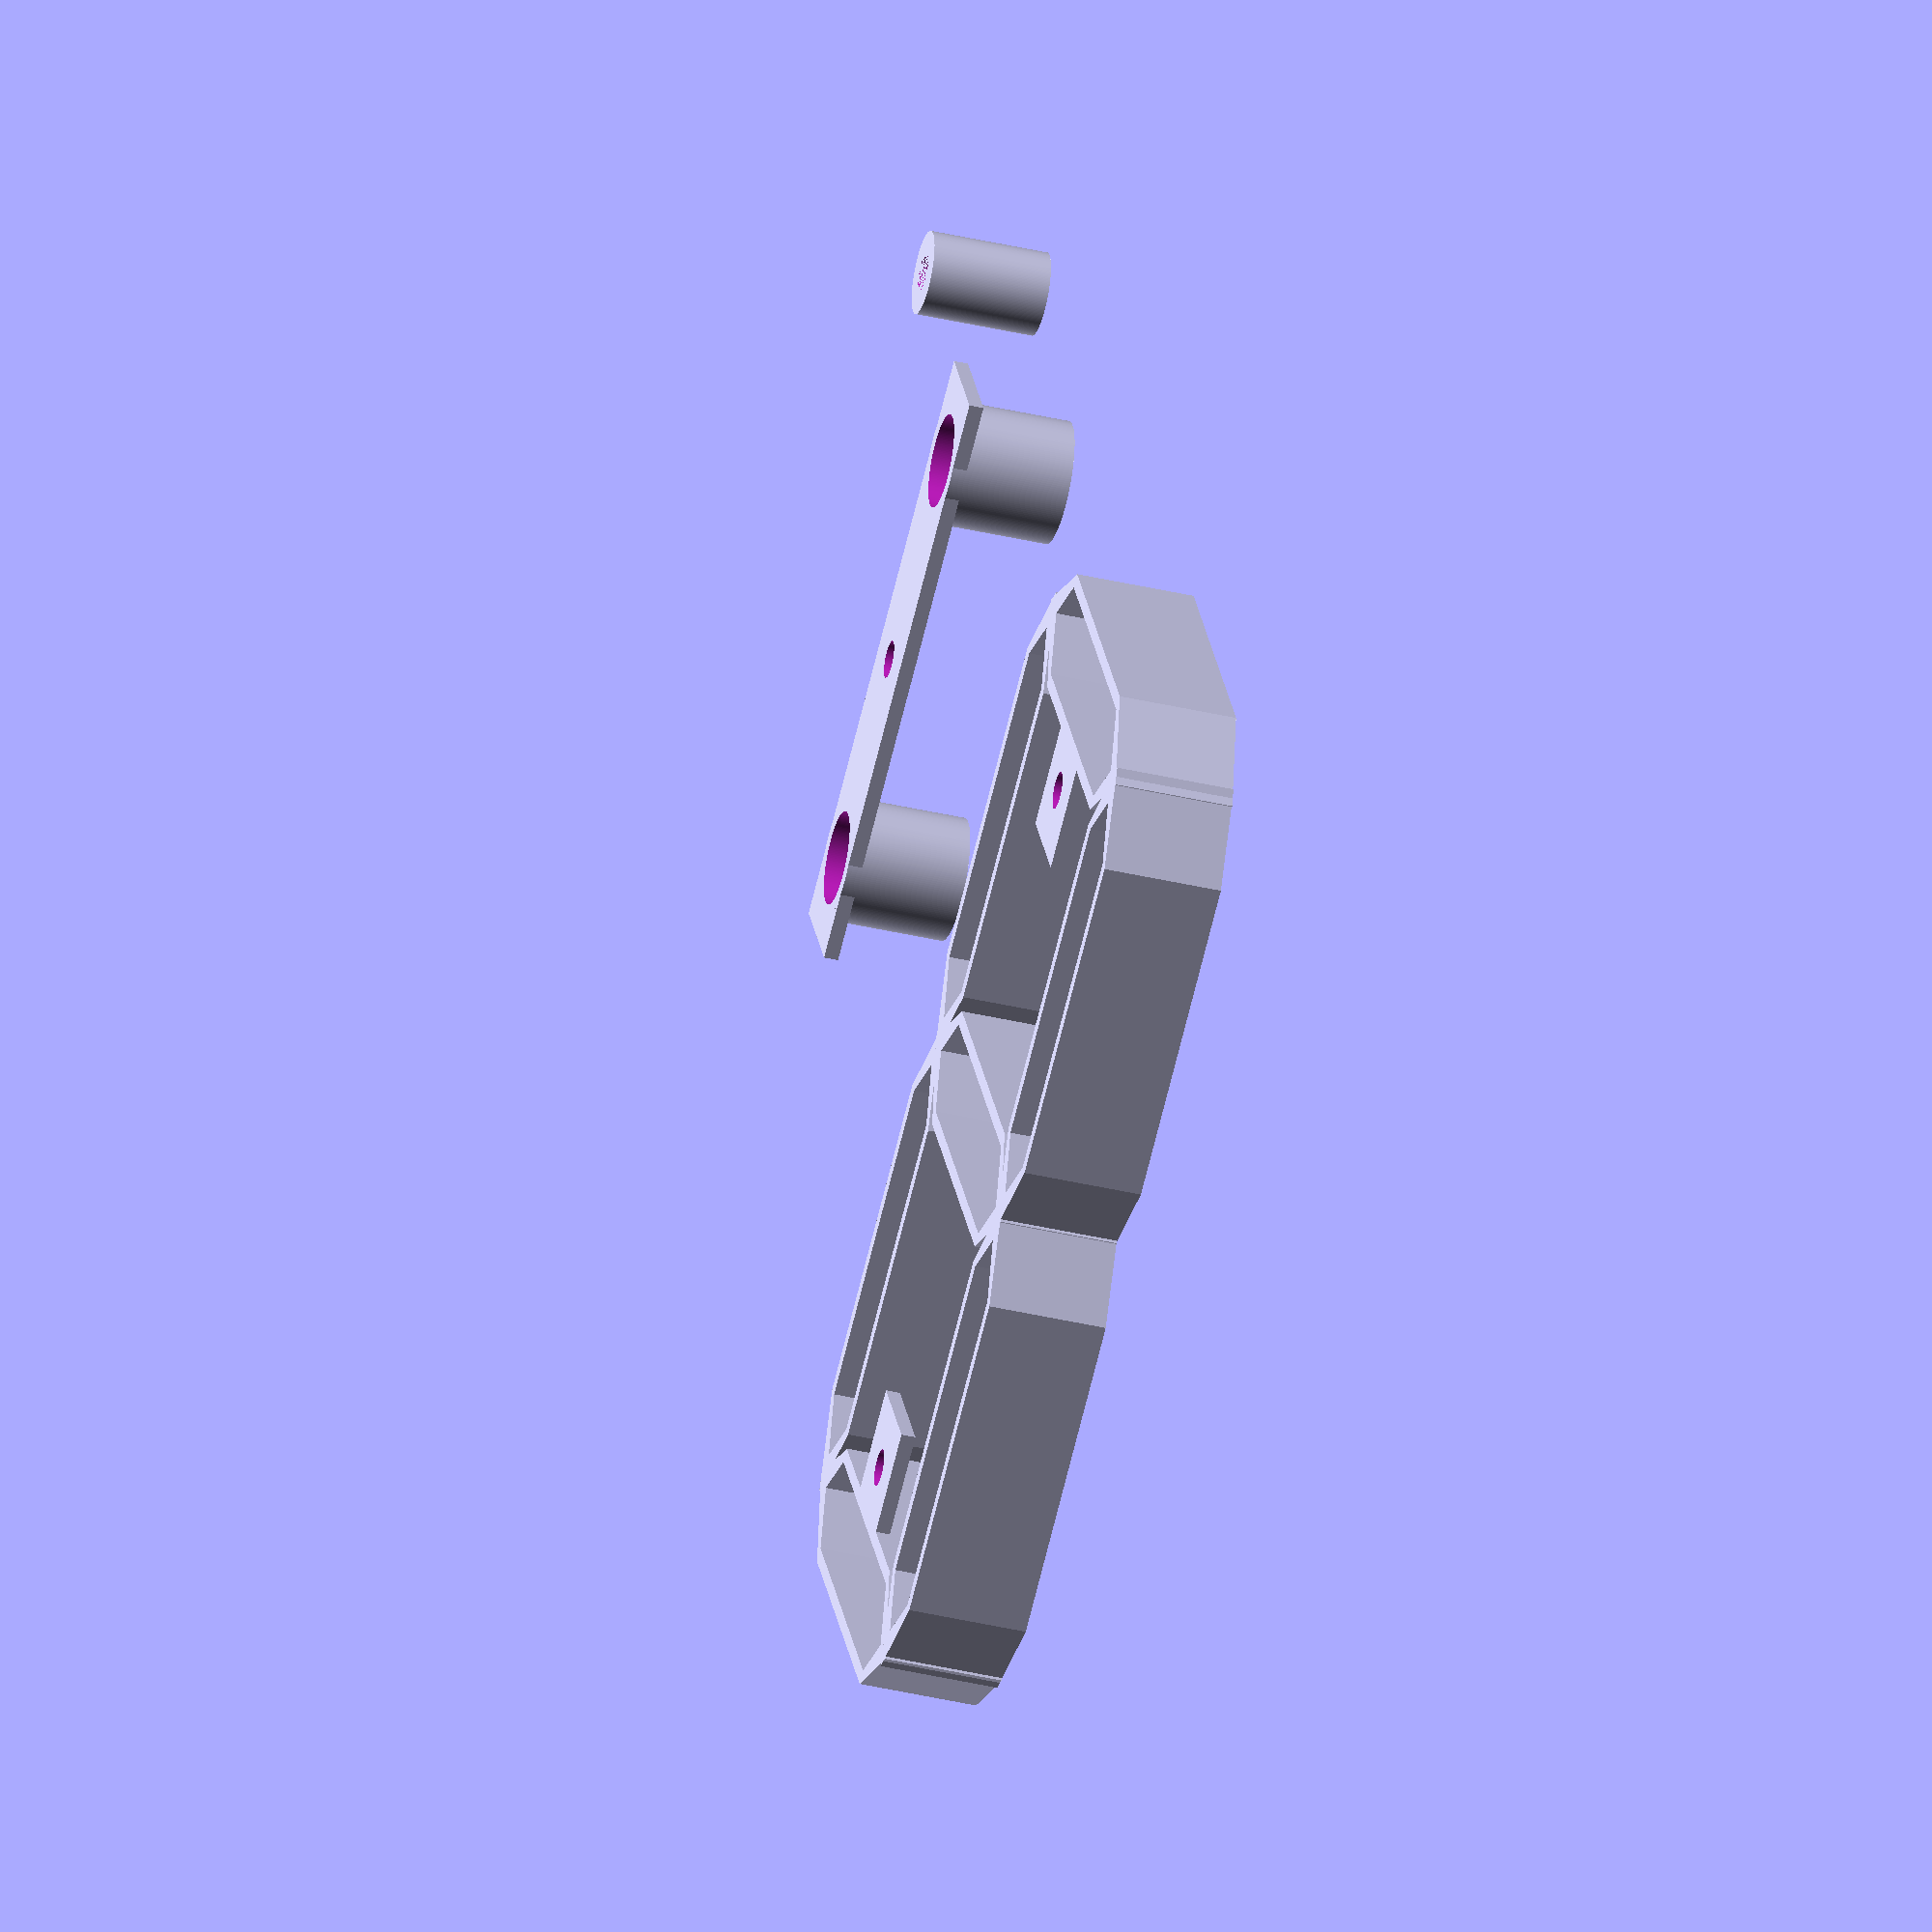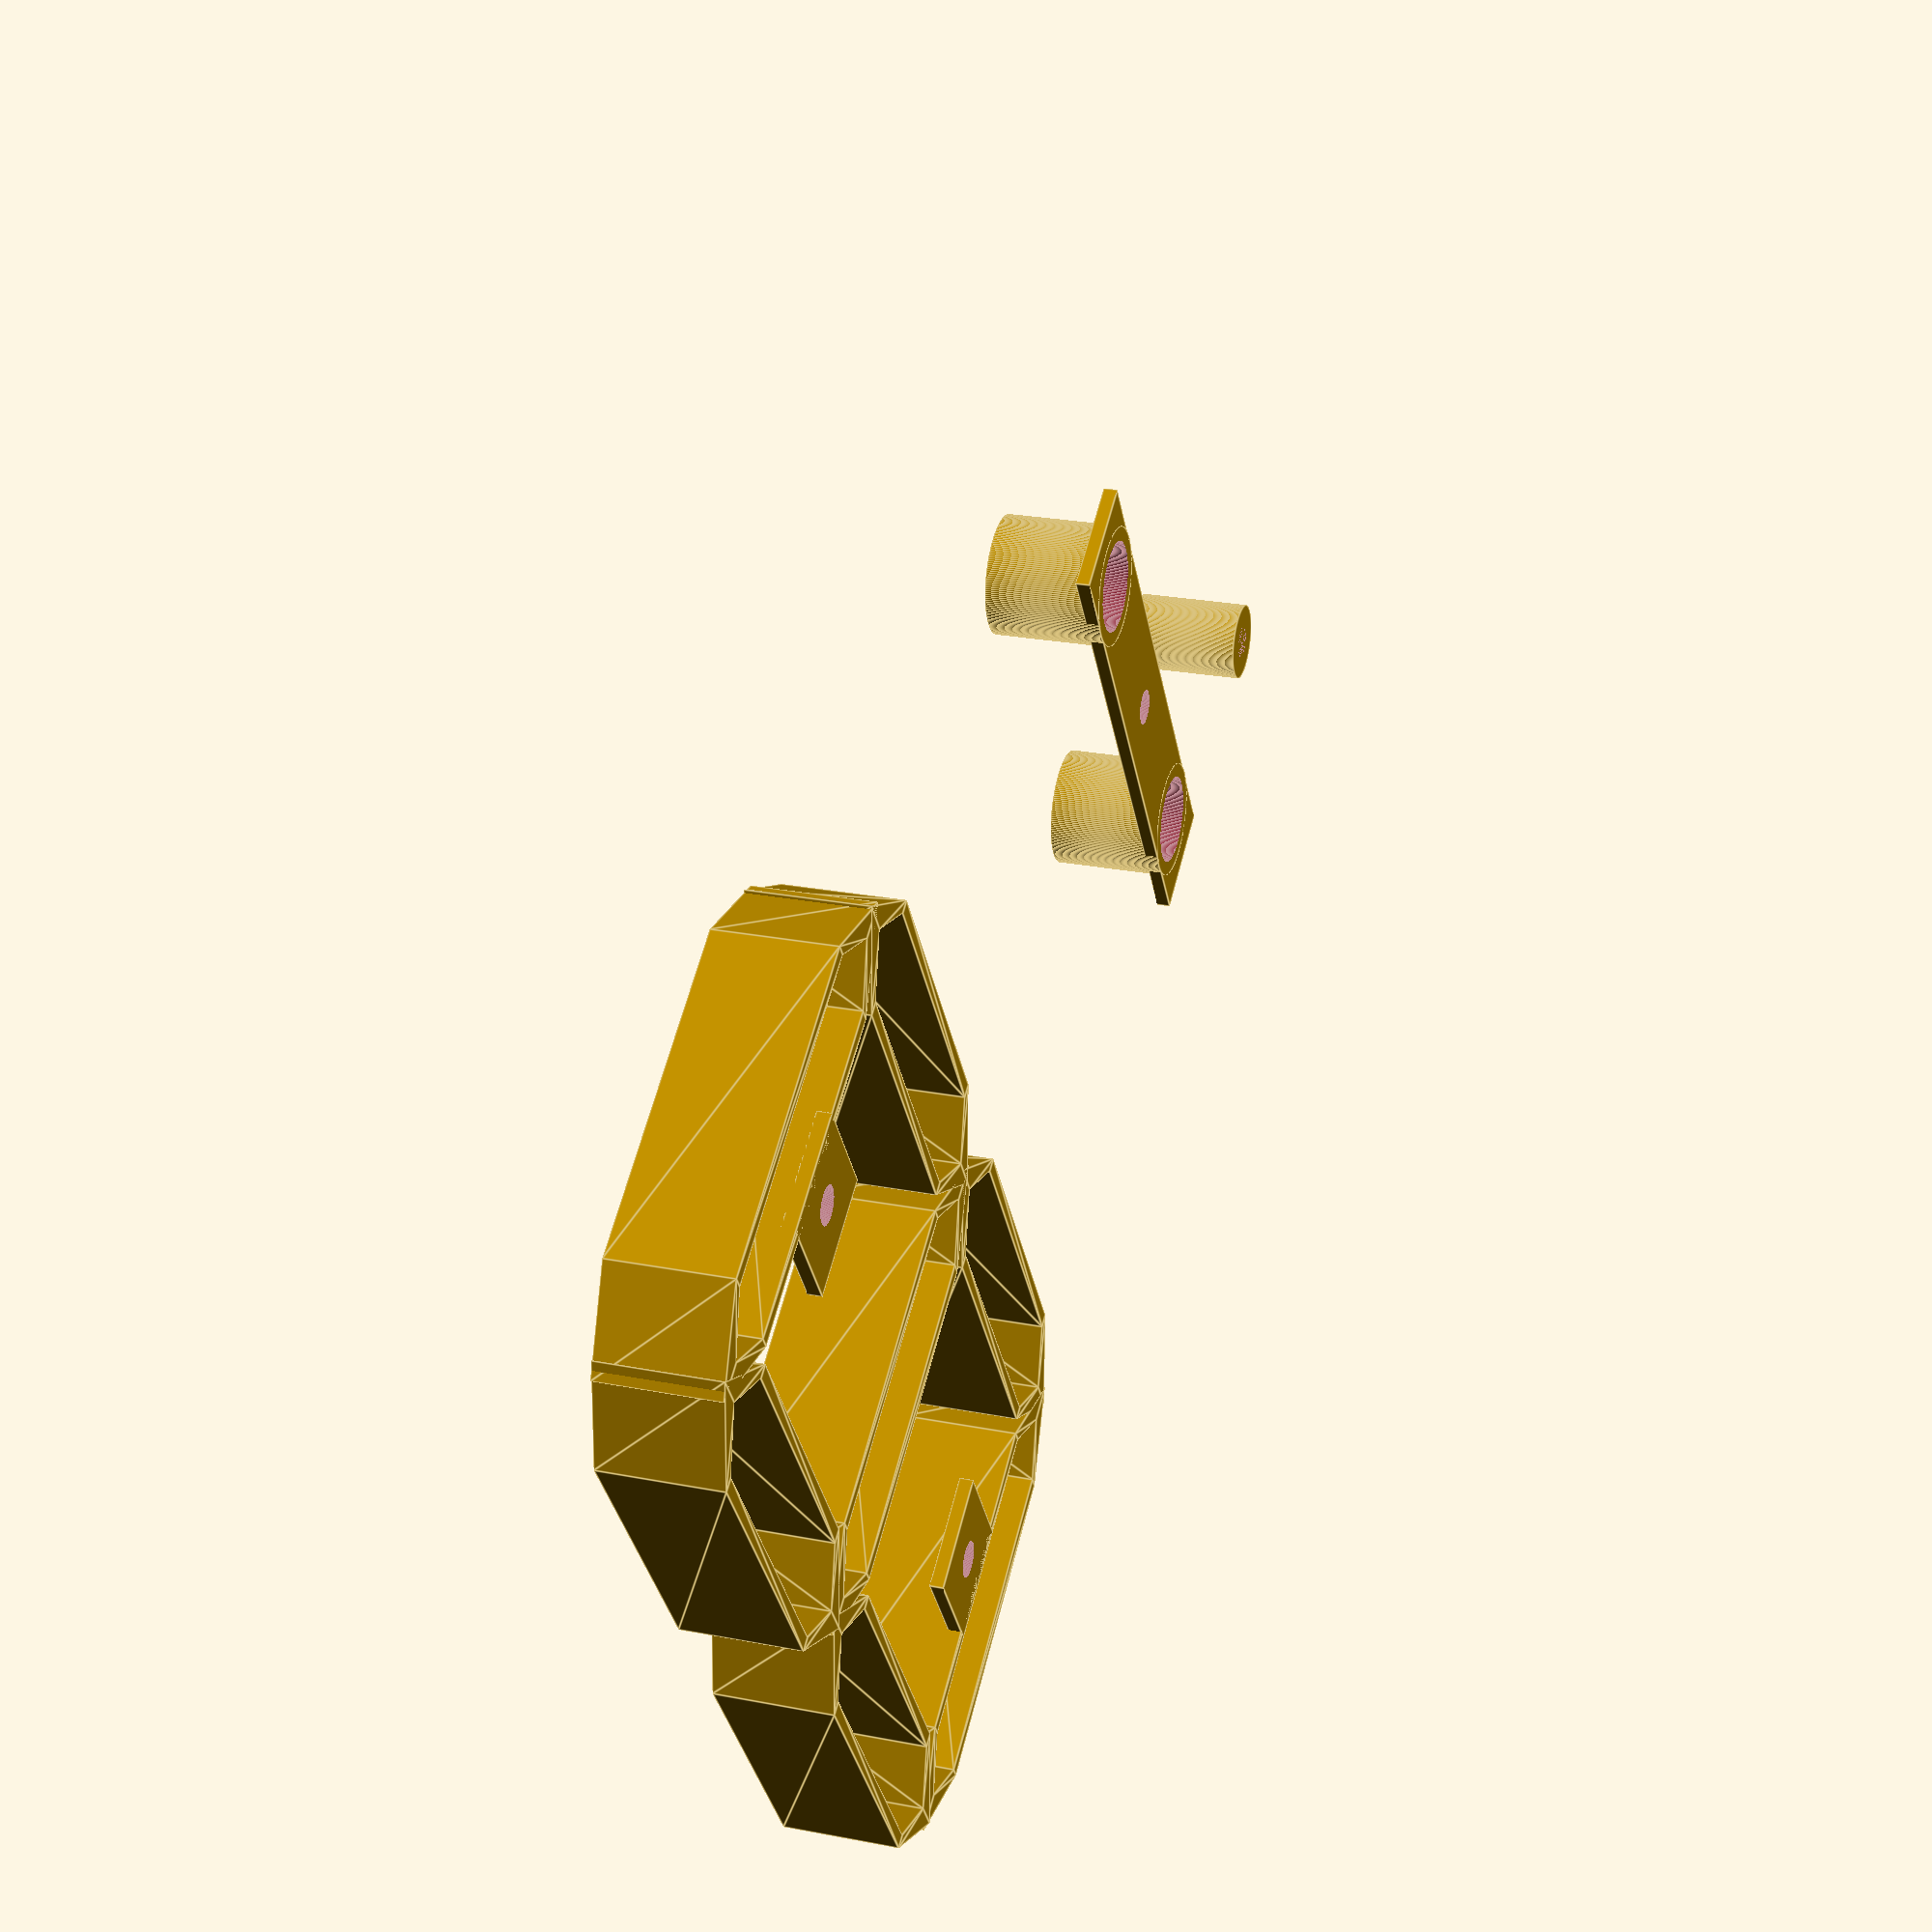
<openscad>
module make_part_of_seg() {
    points = [
        // outer
        [0, -1.2 - 2],
        [-3.925 - 1.2, 3.925],
        [-3.925 - 1.2, 31.440],
        [0, 35.37 + 1.2 + 2],
        [3.925 + 1.2, 31.440],
        [3.925 + 1.2, 3.925],
        // inner
        [0,0],
        [-3.925, 3.925],
        [-3.925, 31.440],
        [0, 35.37],
        [3.925, 31.440],
        [3.925, 3.925]
    ];

    paths = [[0, 1, 2, 3, 4, 5], [6, 7, 8, 9, 10, 11]];
    linear_extrude(10) {
        polygon(points, paths, 10);
    }
}

module make_point() {
    // trenner hour : minutes
    difference() {
        cylinder(d=7.850 + 2.5, h=10, $fn=190);
        translate([0, 0, -1]) cylinder(d=7.850, h=30, $fn=190);
    }
}

module make_middle() {
    difference() {
        cube([10, 50, 1.2]);
        translate([5, 25, -1]) cylinder(d=3.1, h=10, $fn=190);
        translate([5, 7.03, -1]) cylinder(d=7.850, h=30, $fn=190);
        translate([5, 42.968, -1]) cylinder(d=7.850, h=30, $fn=190);
    }
    translate([5, 7.03, 0]) make_point();
    translate([5, 42.968, 0]) make_point(); 
}

module make_seg() {
    // left
    make_part_of_seg();
    translate([0, 39.6, 0]) make_part_of_seg();
    // top
    translate([2.116, 77.081, 0]) rotate([0, 0,270]) make_part_of_seg();
    // middle
    translate([2.116, 37.482, 0]) rotate([0, 0,270]) make_part_of_seg();
    // down
    translate([2.116, - 2.117, 0]) rotate([0, 0,270]) make_part_of_seg();
    // right
    translate([39.6, 0, 0]) make_part_of_seg();
    translate([39.6, 39.6, 0]) make_part_of_seg();
    
    // top holder
    translate([14.799, 63.156]) {
        difference() {
            cube([10, 10, 1.2]);
            translate([5, 5, -1]) cylinder(d=3.1, h=10, $fn=190);
        }
    }   
    // down holder
    translate([14.799, 1.809]) {
        difference() {
            cube([10, 10, 1.2]);
            translate([5, 5, -1]) cylinder(d=3.1, h=10, $fn=190);
        }
    }
}

module spacing_screws() {
    difference() {
        cylinder(d=7, h=10, $fn=190);
        cylinder(d=3.1, h=12, $fn=190);
    }
}

make_seg();

translate([-60, 0, 0]) {
    make_middle();
}

translate([-80, 0, 0]) {
    spacing_screws();
}
</openscad>
<views>
elev=221.2 azim=298.0 roll=285.8 proj=o view=solid
elev=335.1 azim=34.2 roll=107.5 proj=p view=edges
</views>
